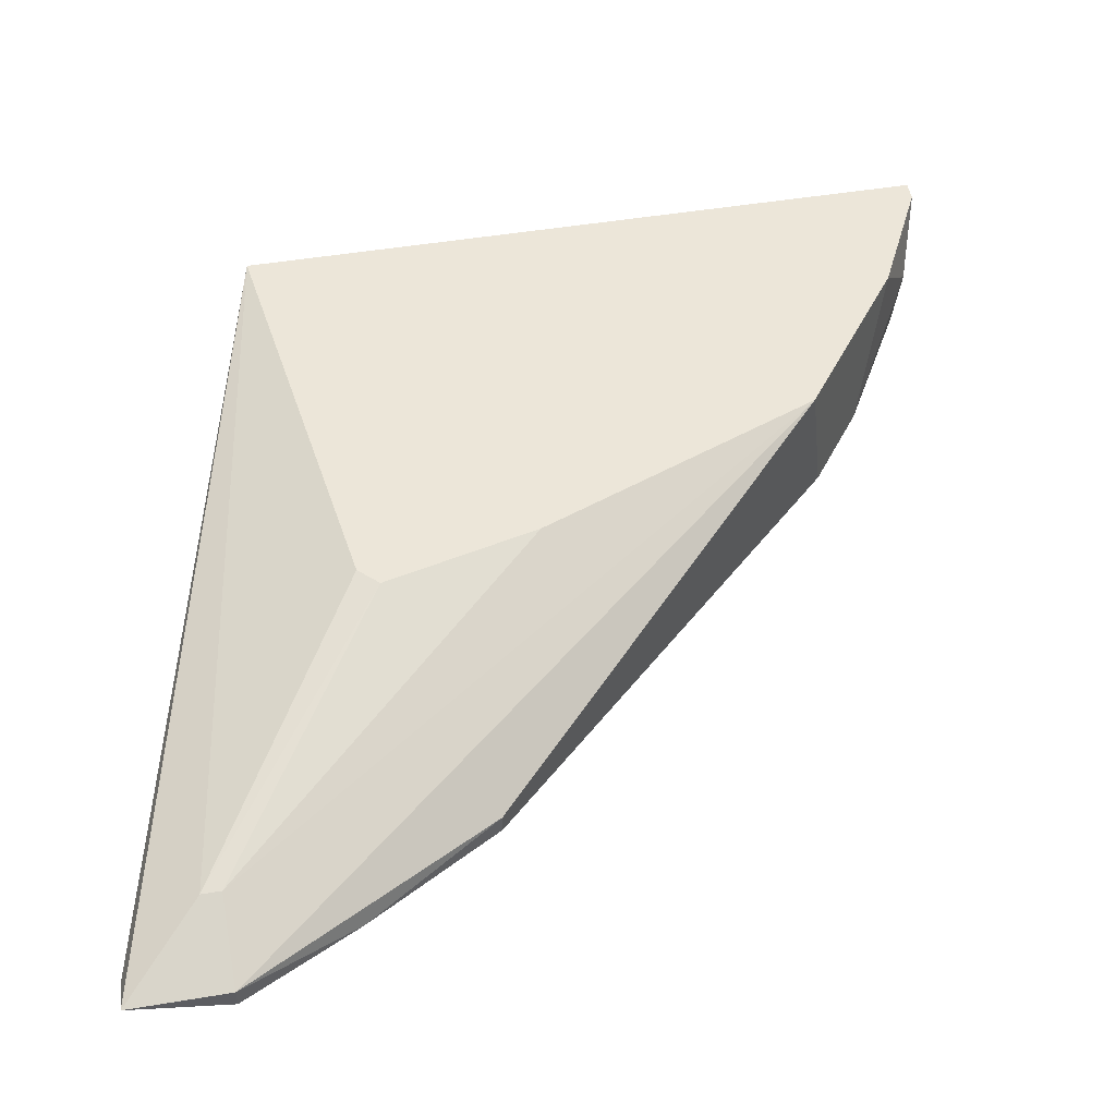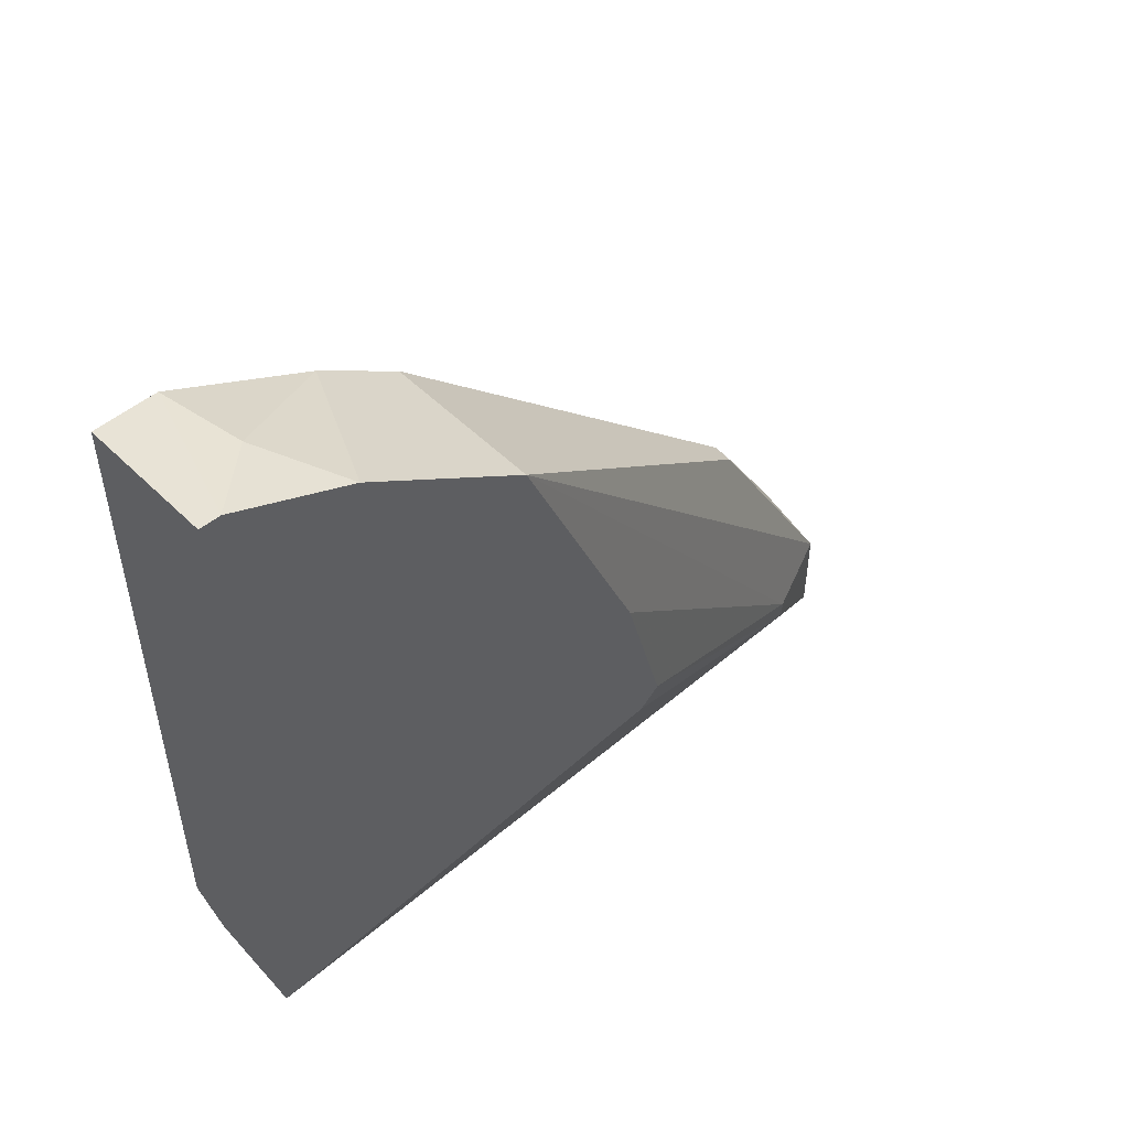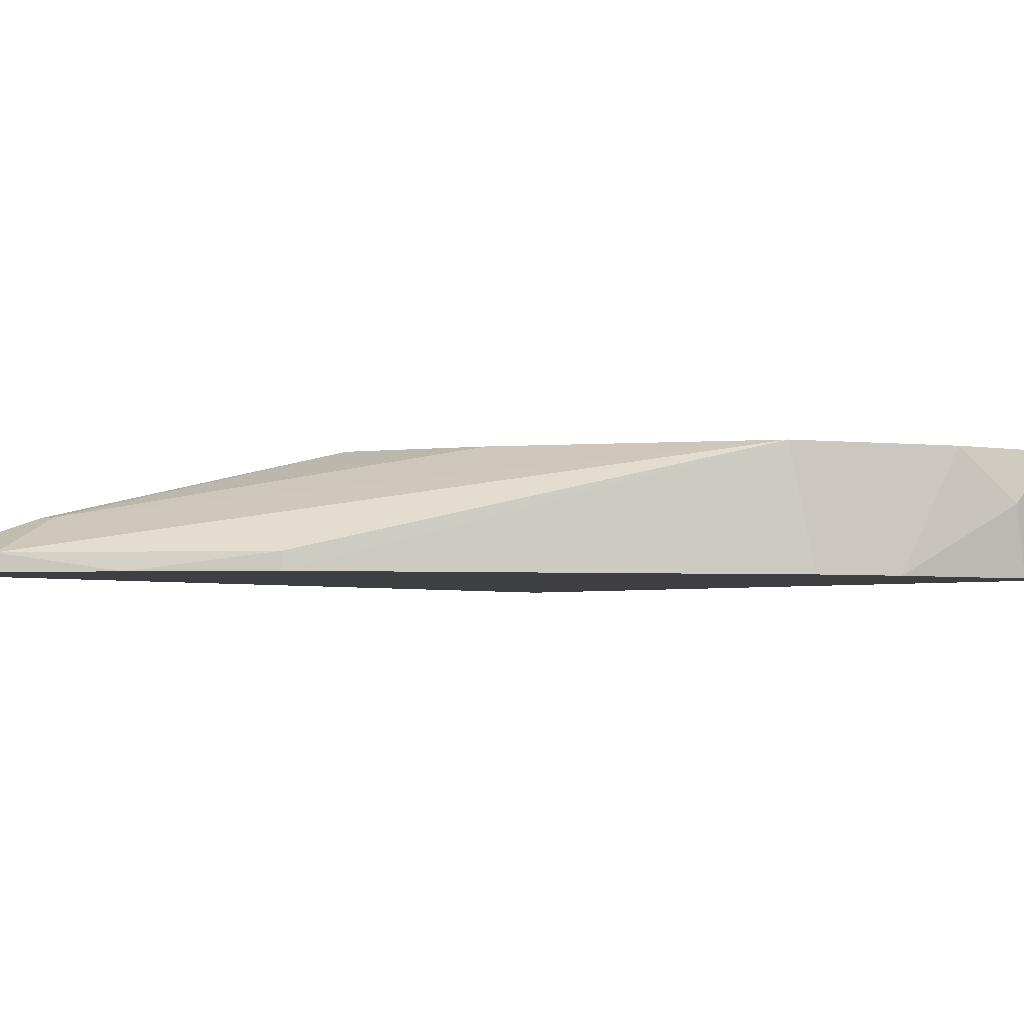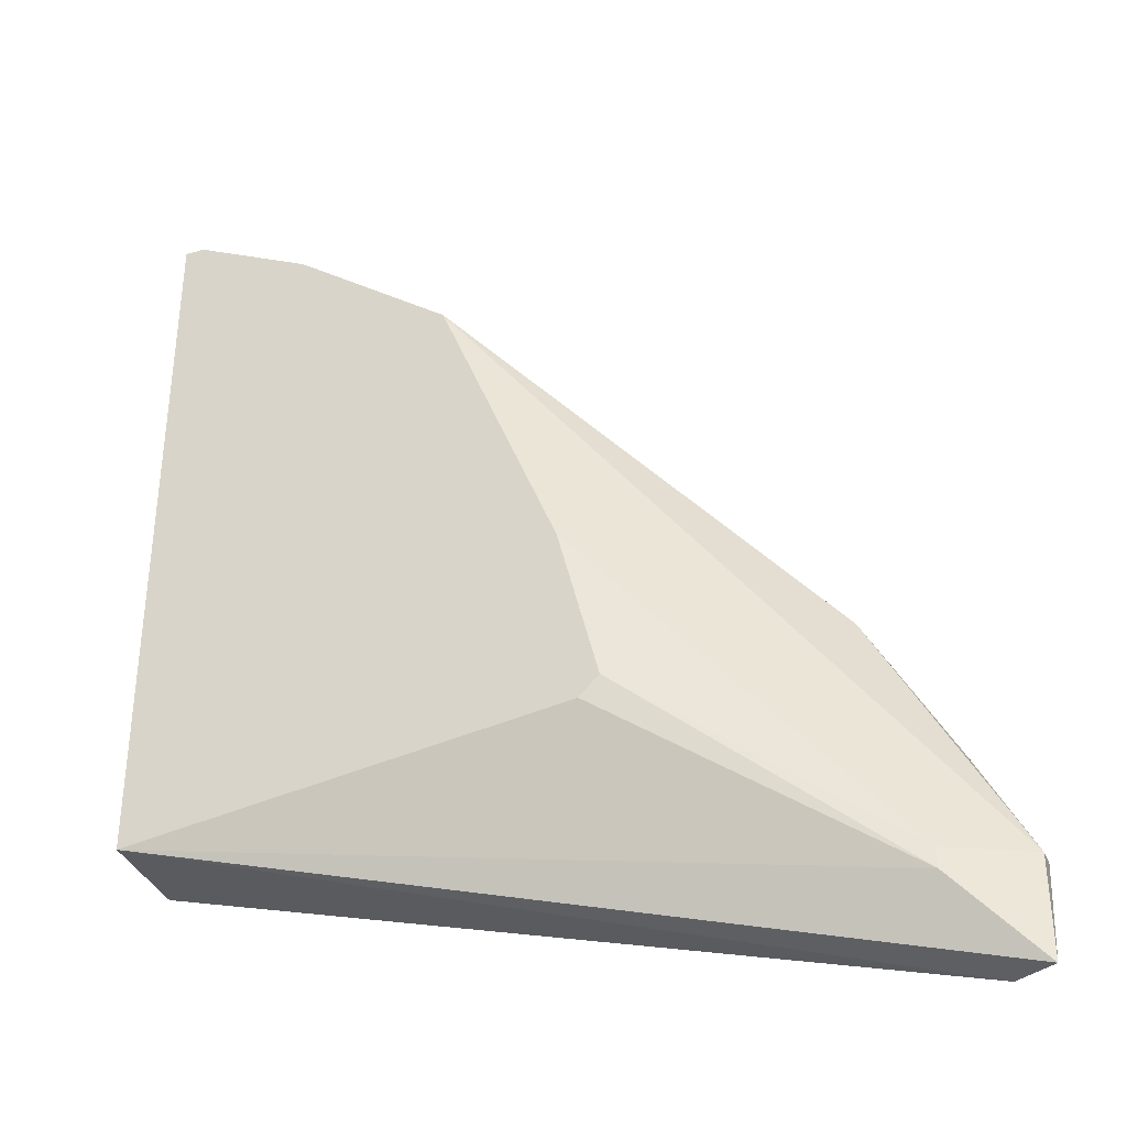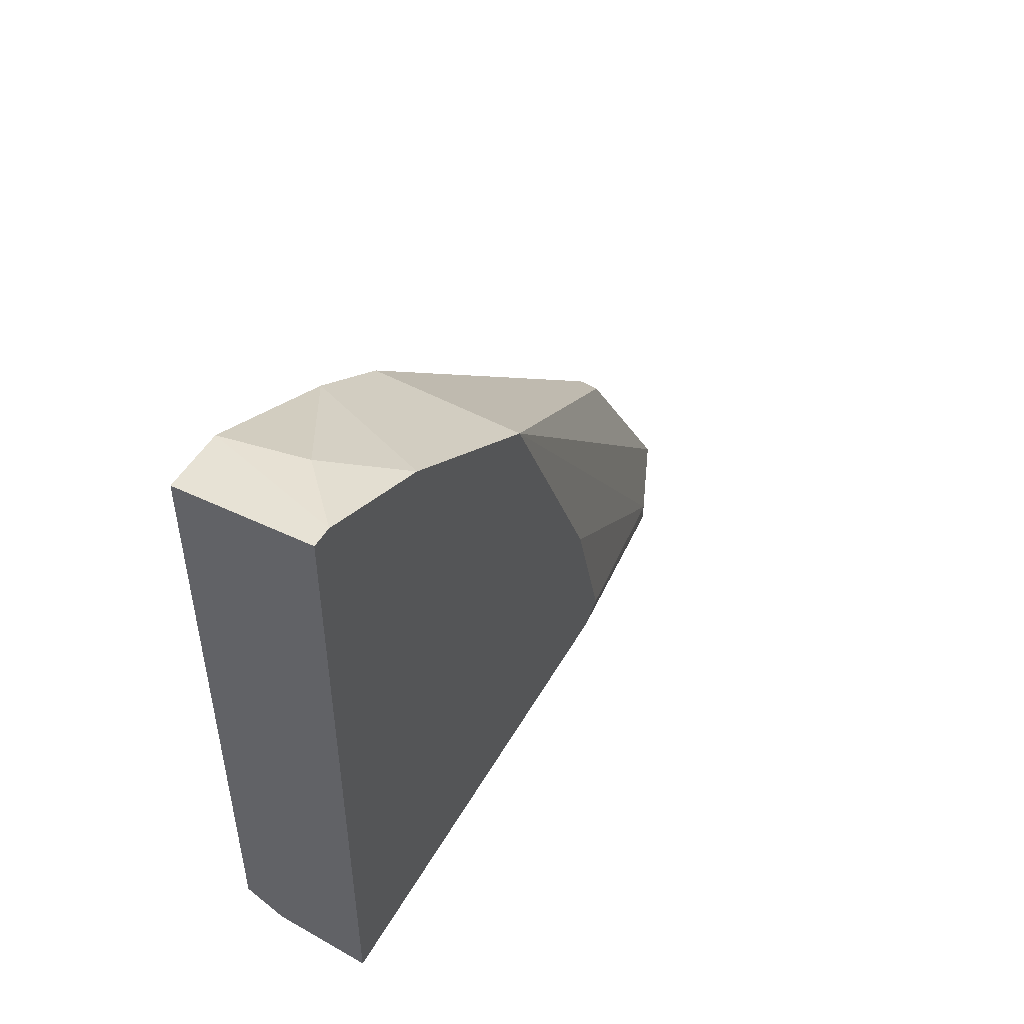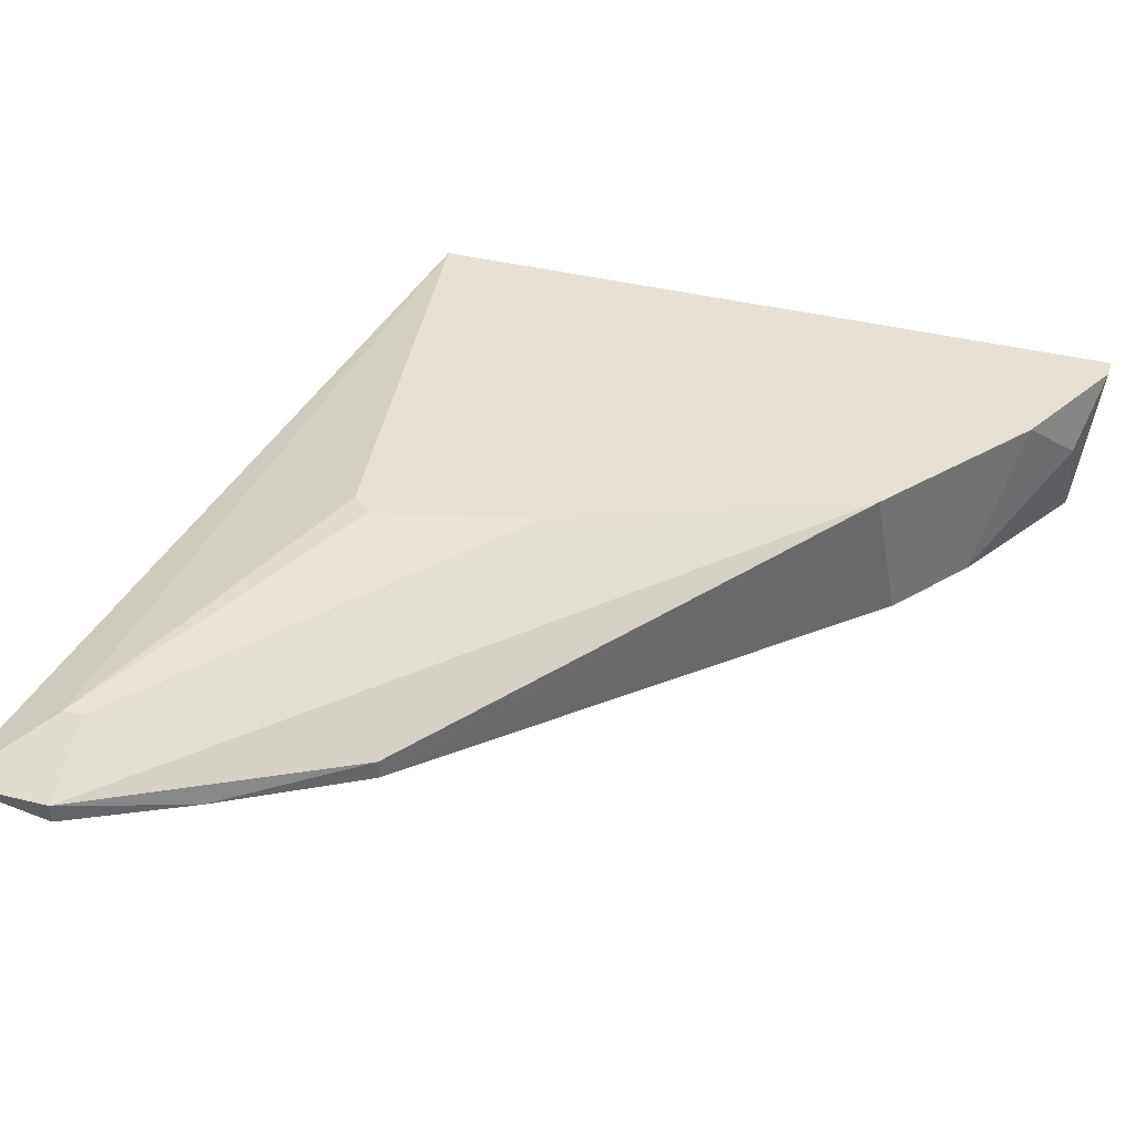
<metadata>
{"format":"obj","ext":"obj","renderer":"f3d","projection":"perspective","resolution":1024,"background":"white","views":[{"elev":49.2,"azim":-100.4,"up":"+Y"},{"elev":53.3,"azim":139.7,"up":"+Z"},{"elev":-4.1,"azim":-55.4,"up":"+Y"},{"elev":-36.0,"azim":-159.2,"up":"+Z"},{"elev":53.2,"azim":121.8,"up":"+Z"},{"elev":39.1,"azim":-72.8,"up":"+Y"}]}
</metadata>
<code>
v -0.000855 -0.005461 0.04166
v -0.0543 -0.005461 -0.006439
v -0.0543 -0.003679 -0.006439
v -0.002634 0.001665 0.04166
v -0.03291 0.007011 0.000685
v -0.03469 0.007011 -0.01534
v 0.004496 -0.001896 -0.0207
v 0.004496 0.007011 -0.0207
v 0.004496 0.007011 0.04345
v 0.004496 -0.005461 0.04166
v 0.004496 -0.005461 -0.01891
v -0.05964 -0.000114 -0.0296
v -0.05964 -0.000114 -0.03138
v -0.02045 -0.005461 0.02918
v -0.06677 -0.005461 -0.0296
v -0.06677 -0.003679 -0.03851
v -0.06677 -0.003679 -0.0296
v -0.01332 -0.005461 0.03453
v -0.03648 0.007011 -0.01356
v 0.00271 0.007011 0.04345
v -0.06142 -0.005461 -0.01891
v -0.02224 0.007011 0.02741
v -0.06321 -0.005461 -0.03851
v -0.007977 0.007011 0.03809
f 22 5 12
f 20 9 8
f 9 20 10
f 8 9 10
f 10 21 11
f 8 10 11
f 20 8 19
f 20 19 22
f 21 10 14
f 11 21 23
f 16 8 23
f 22 17 3
f 17 21 3
f 8 16 13
f 16 17 13
f 8 11 7
f 11 23 7
f 23 8 7
f 22 19 5
f 10 20 1
f 14 10 1
f 20 4 1
f 19 8 6
f 8 13 6
f 13 19 6
f 20 22 24
f 4 20 24
f 21 14 2
f 14 22 2
f 22 3 2
f 3 21 2
f 23 21 15
f 16 23 15
f 17 16 15
f 21 17 15
f 22 14 18
f 14 1 18
f 1 4 18
f 24 22 18
f 4 24 18
f 17 22 12
f 19 13 12
f 13 17 12
f 5 19 12

</code>
